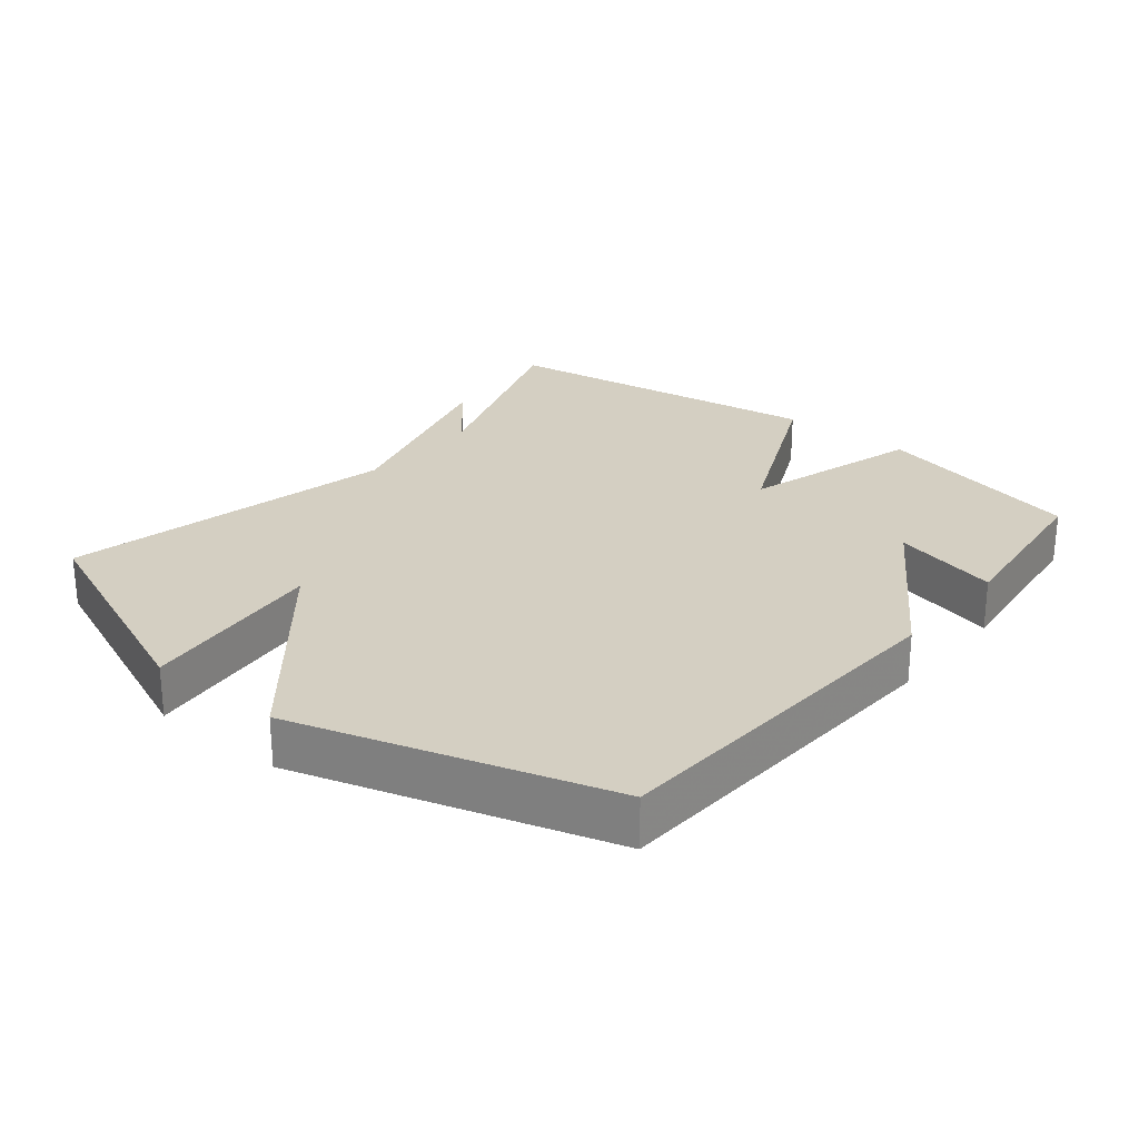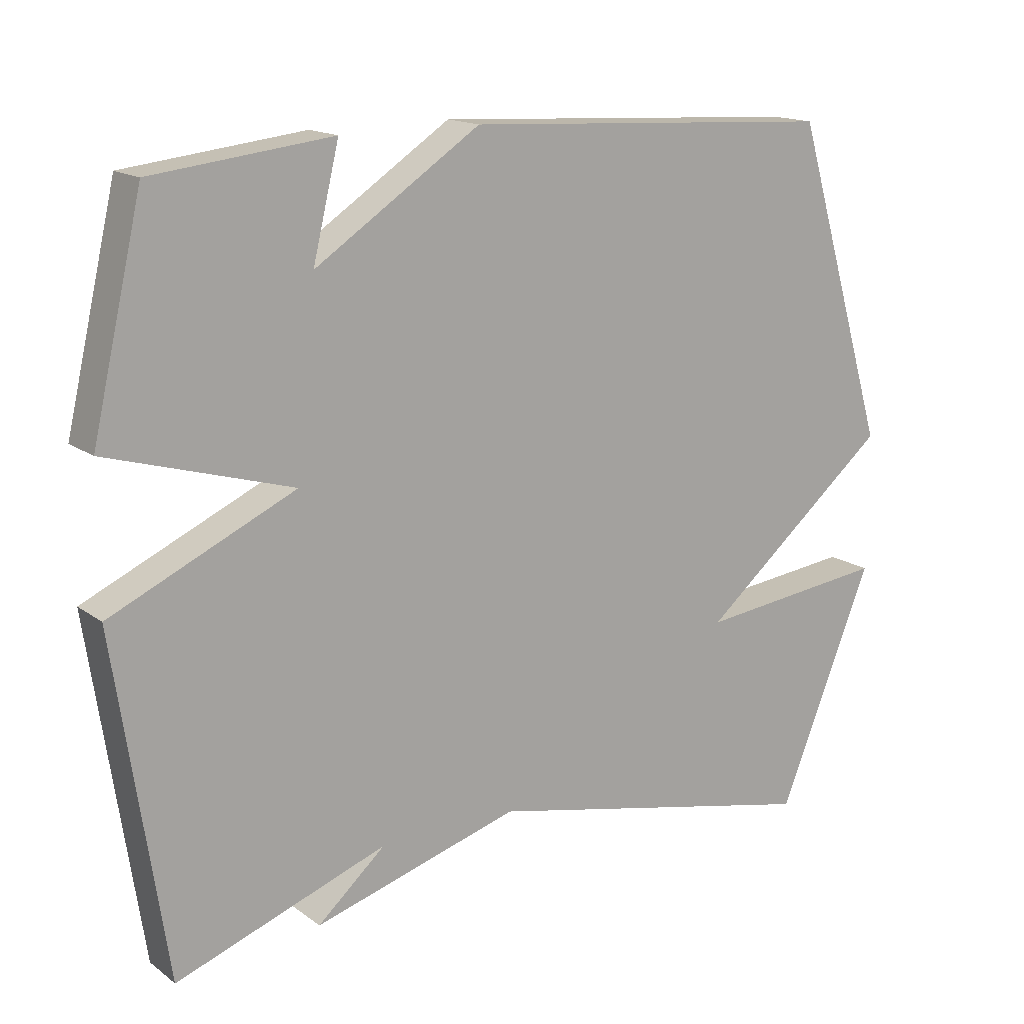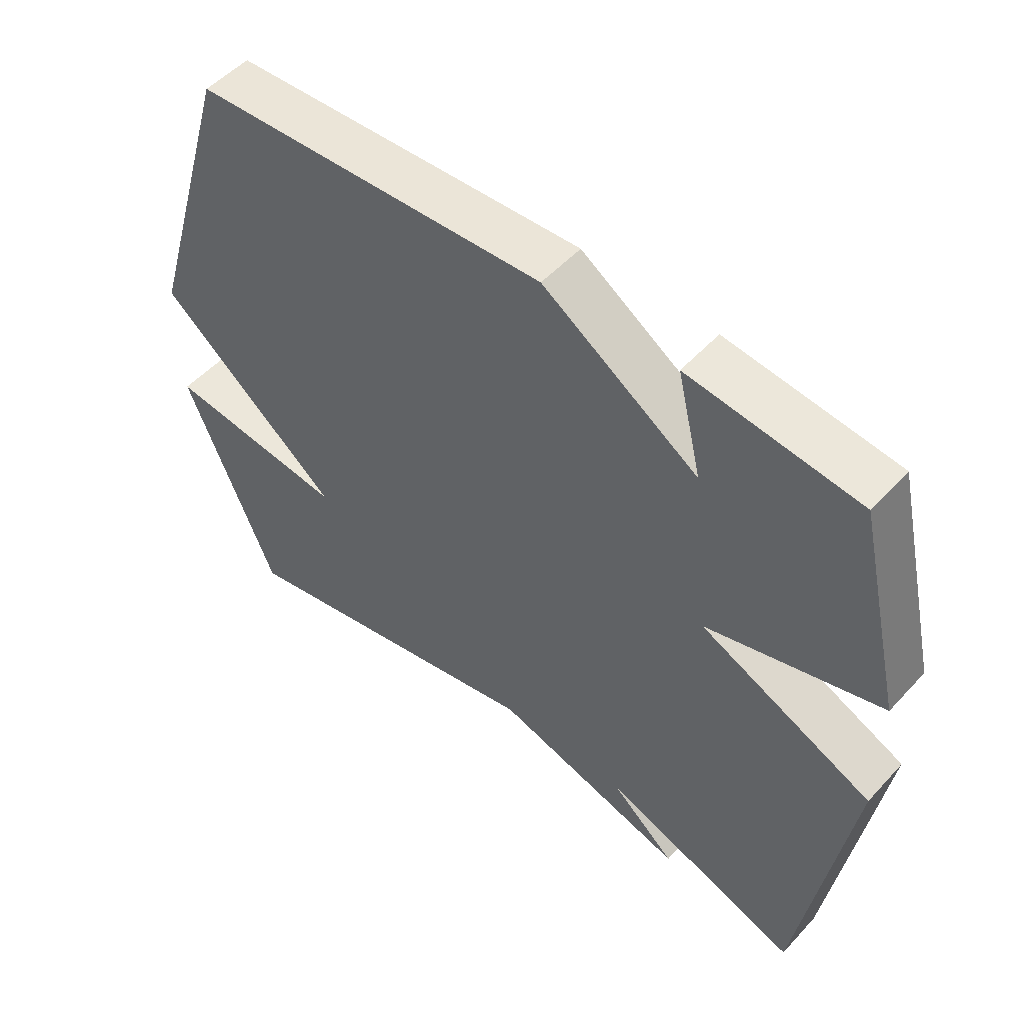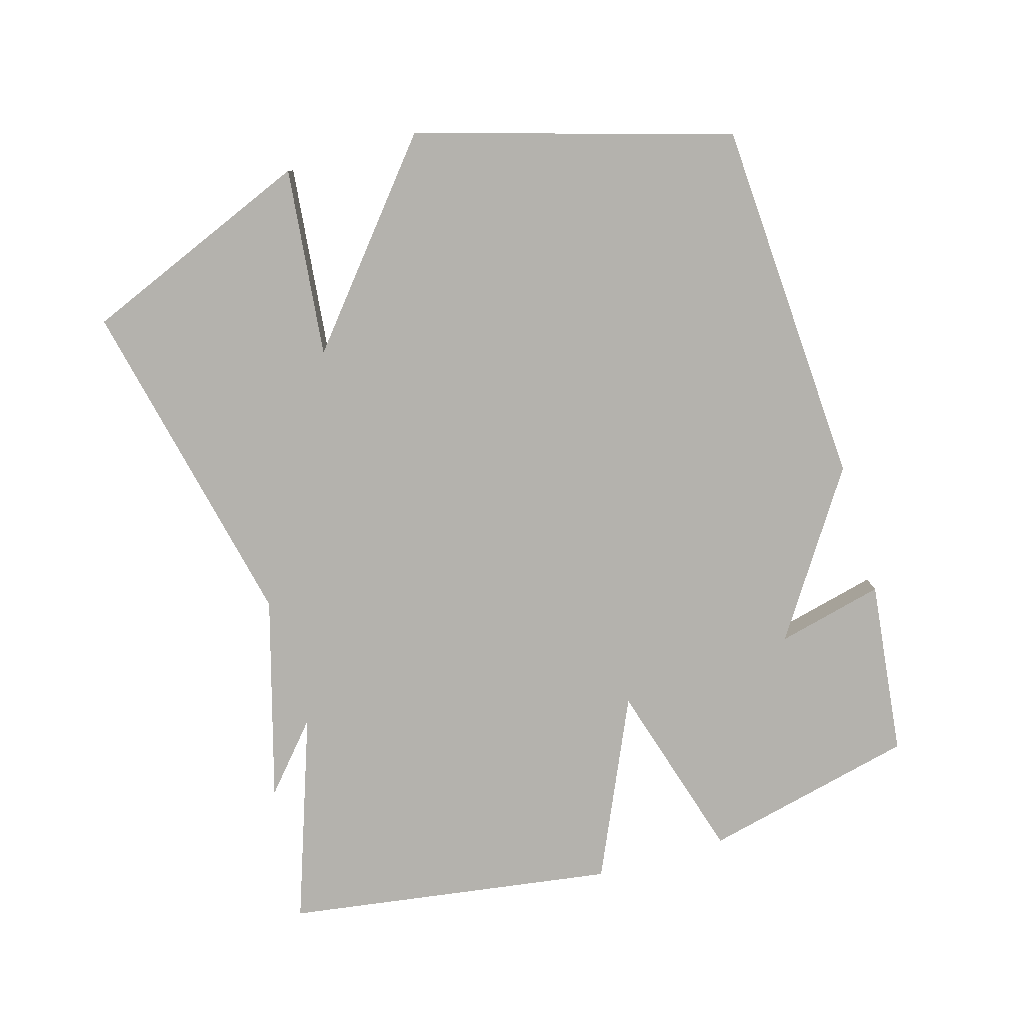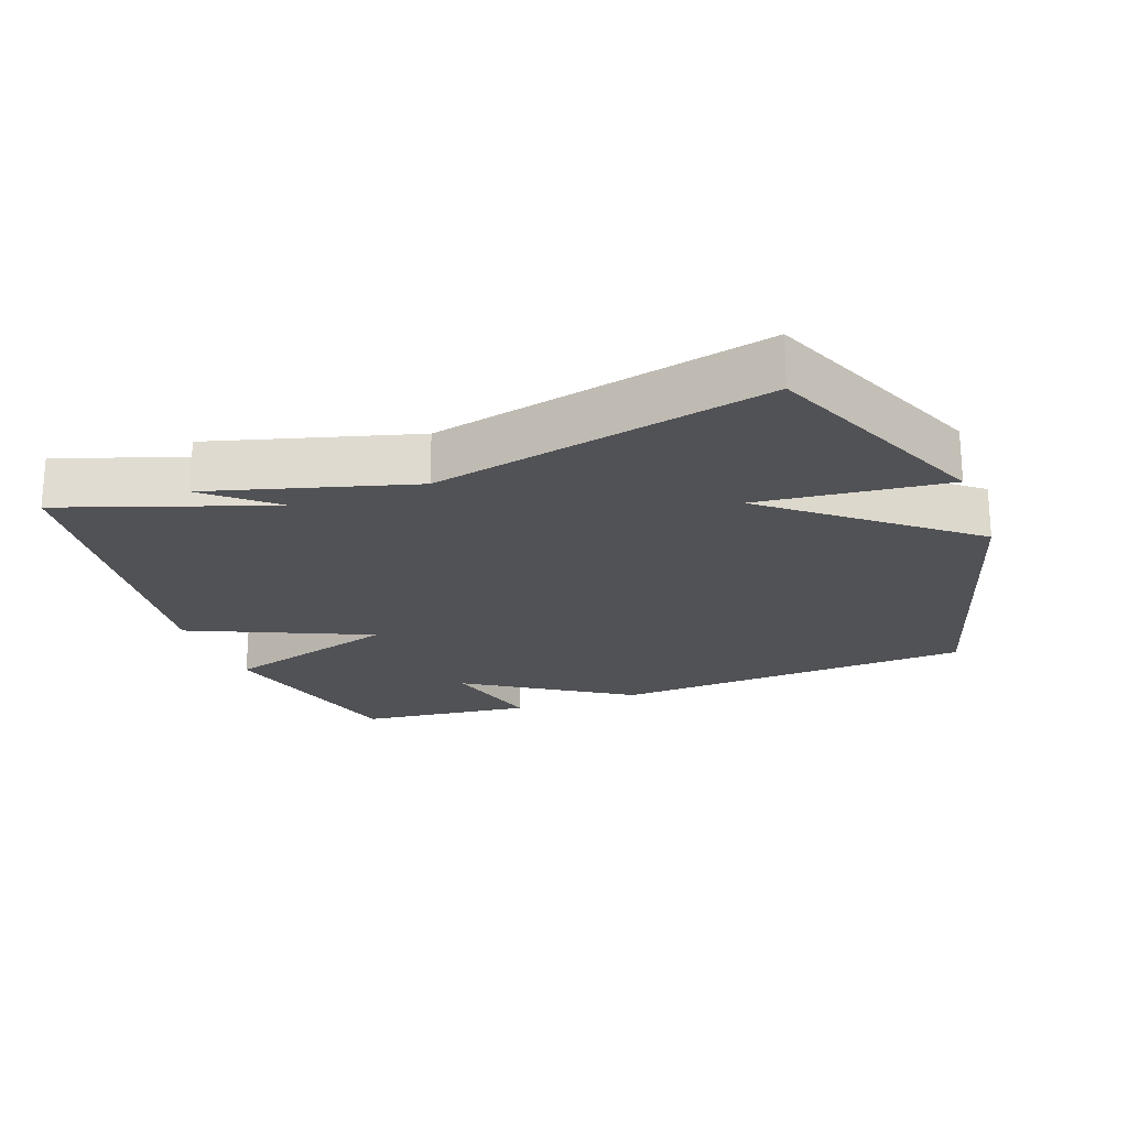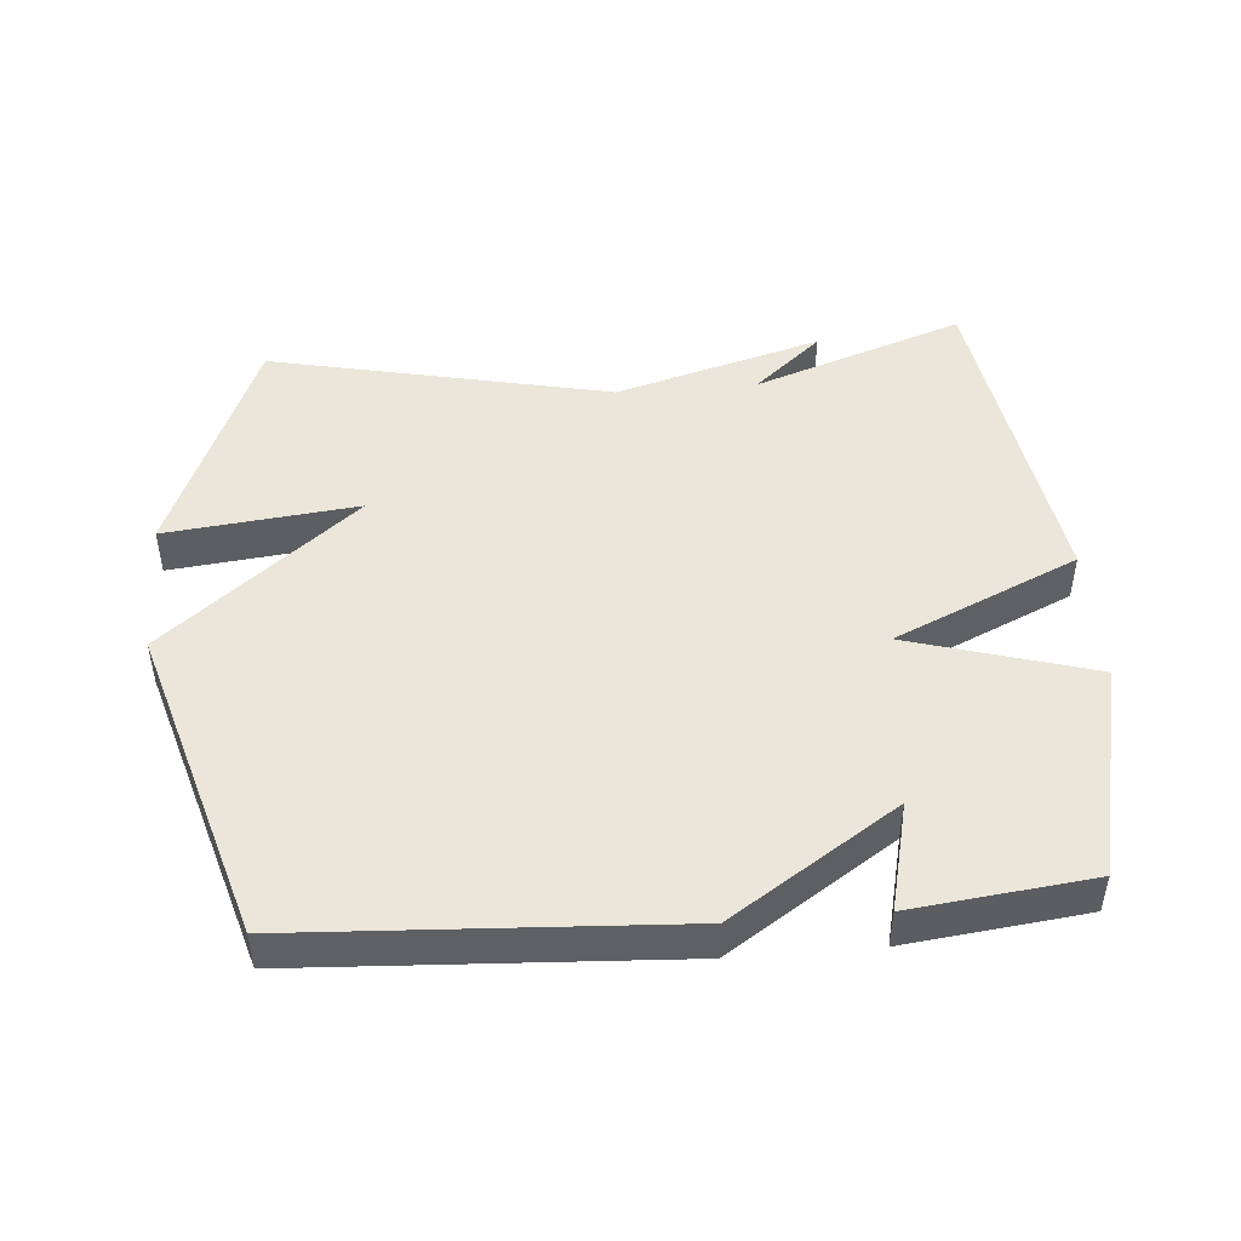
<metadata>
{"format":"obj","ext":"obj","renderer":"f3d","projection":"perspective","resolution":1024,"background":"white","views":[{"elev":25.7,"azim":-50.8,"up":"+Y"},{"elev":15.8,"azim":145.4,"up":"+Z"},{"elev":52.0,"azim":41.1,"up":"+Z"},{"elev":-79.6,"azim":-73.6,"up":"+Y"},{"elev":-21.2,"azim":-159.3,"up":"+Y"},{"elev":47.0,"azim":-4.7,"up":"+Y"}]}
</metadata>
<code>
v -0.5 0.07 0.5
v 0.041 0.07 0.53
v 0.279 0.07 0.373
v 0.241 0.07 0.53
v 0.5 0.07 0.5
v 0.573 0.07 0.187
v 0.307 0.07 0.108
v 0.573 0.07 -0.013
v 0.5 0.07 -0.5
v 0.195 0.07 -0.392
v 0.293 0.07 -0.478
v -0.005 0.07 -0.392
v -0.5 0.07 -0.5
v -0.638 0.07 -0.16
v -0.36 0.07 -0.191
v -0.638 0.07 0.04
v -0.5 0 0.5
v 0.041 0 0.53
v 0.279 0 0.373
v 0.241 0 0.53
v 0.5 0 0.5
v 0.573 0 0.187
v 0.307 0 0.108
v 0.573 0 -0.013
v 0.5 0 -0.5
v 0.195 0 -0.392
v 0.293 0 -0.478
v -0.005 0 -0.392
v -0.5 0 -0.5
v -0.638 0 -0.16
v -0.36 0 -0.191
v -0.638 0 0.04
f 1 2 3
f 16 1 3
f 15 16 3
f 12 13 14 15
f 10 11 12 15
f 9 10 15
f 8 9 15
f 7 8 15
f 7 15 3
f 6 7 3
f 3 4 5 6
f 19 18 17
f 19 17 32
f 19 32 31
f 31 30 29 28
f 31 28 27 26
f 31 26 25
f 31 25 24
f 31 24 23
f 19 31 23
f 19 23 22
f 22 21 20 19
f 1 17 18 2
f 2 18 19 3
f 3 19 20 4
f 4 20 21 5
f 5 21 22 6
f 6 22 23 7
f 7 23 24 8
f 8 24 25 9
f 9 25 26 10
f 10 26 27 11
f 11 27 28 12
f 12 28 29 13
f 13 29 30 14
f 14 30 31 15
f 15 31 32 16
f 16 32 17 1

</code>
